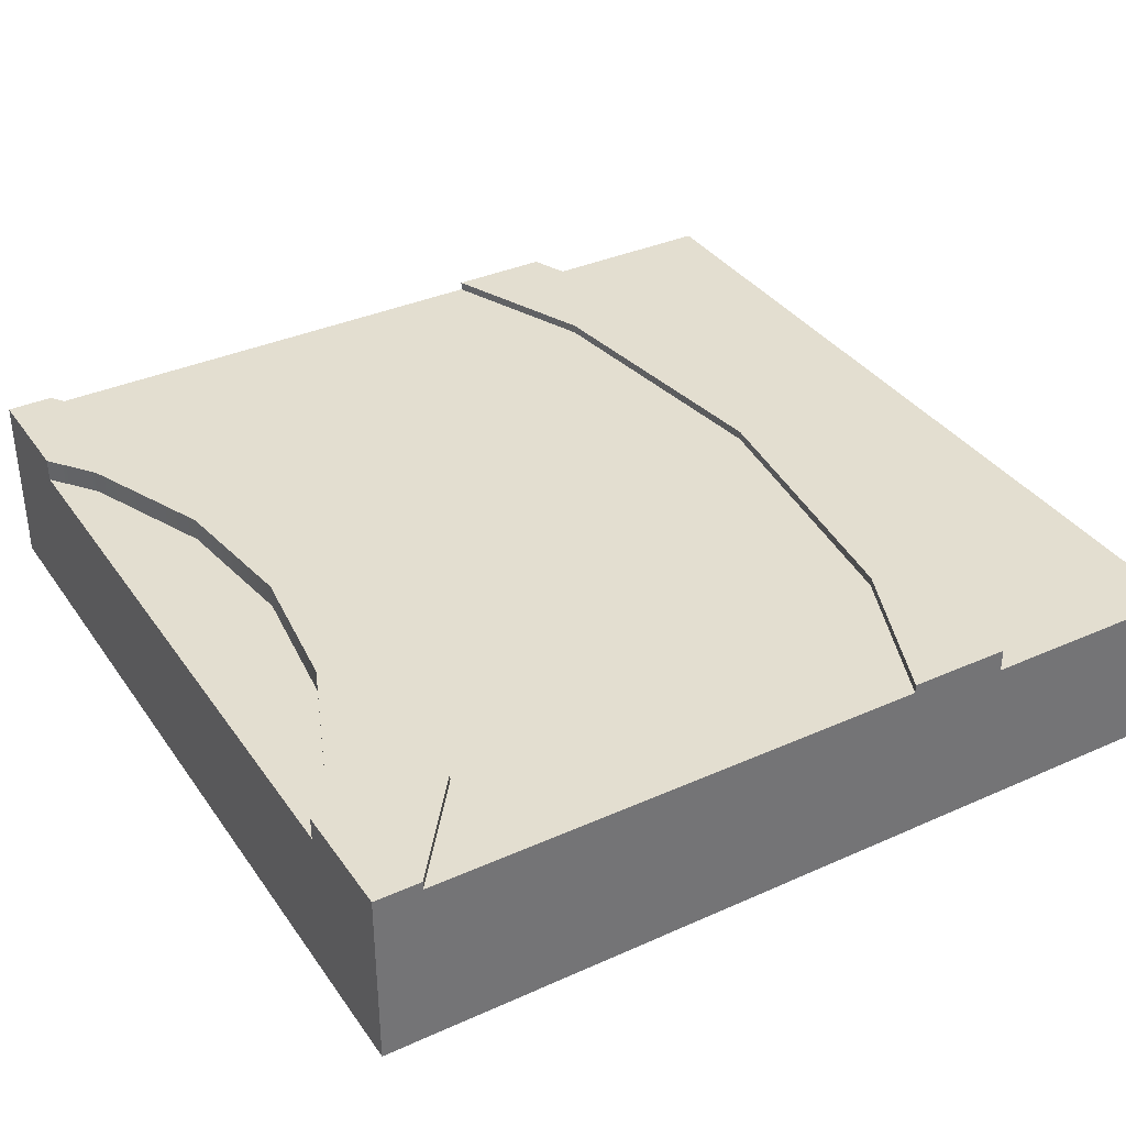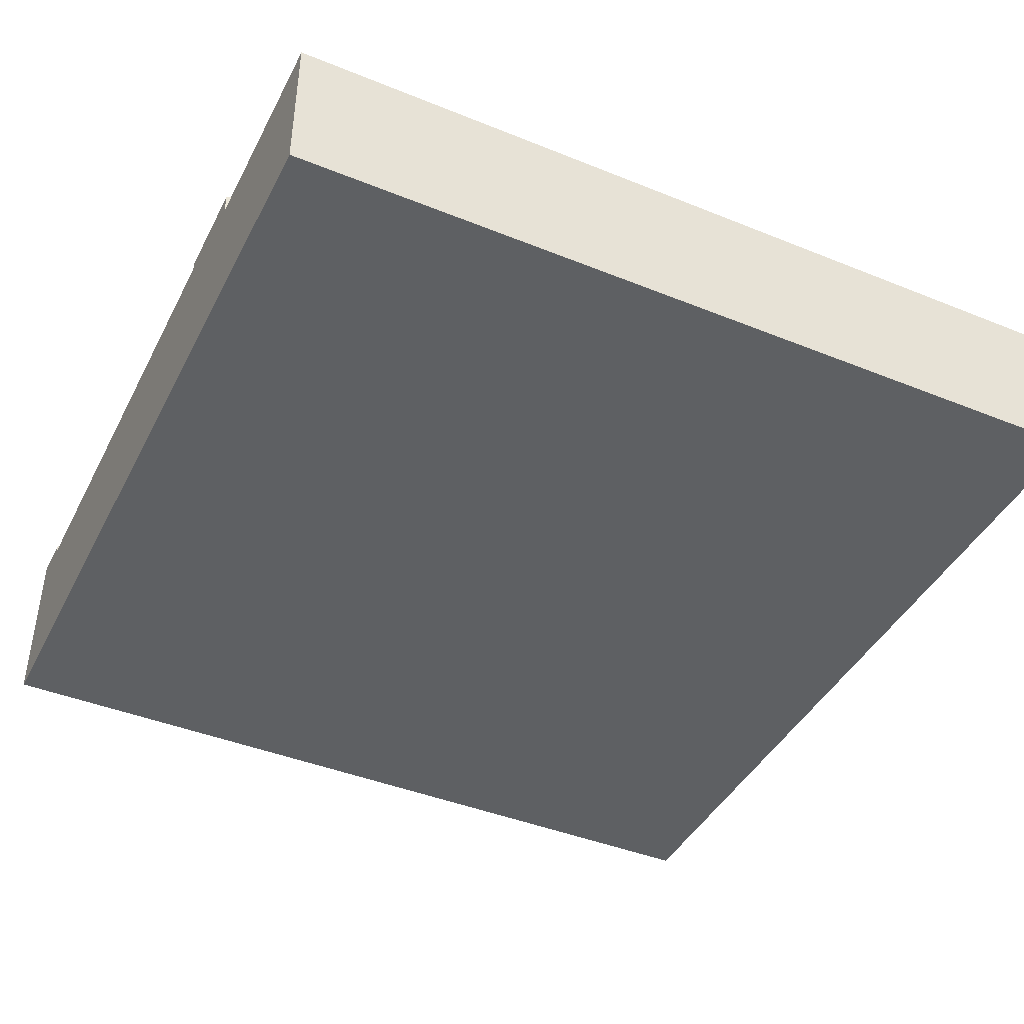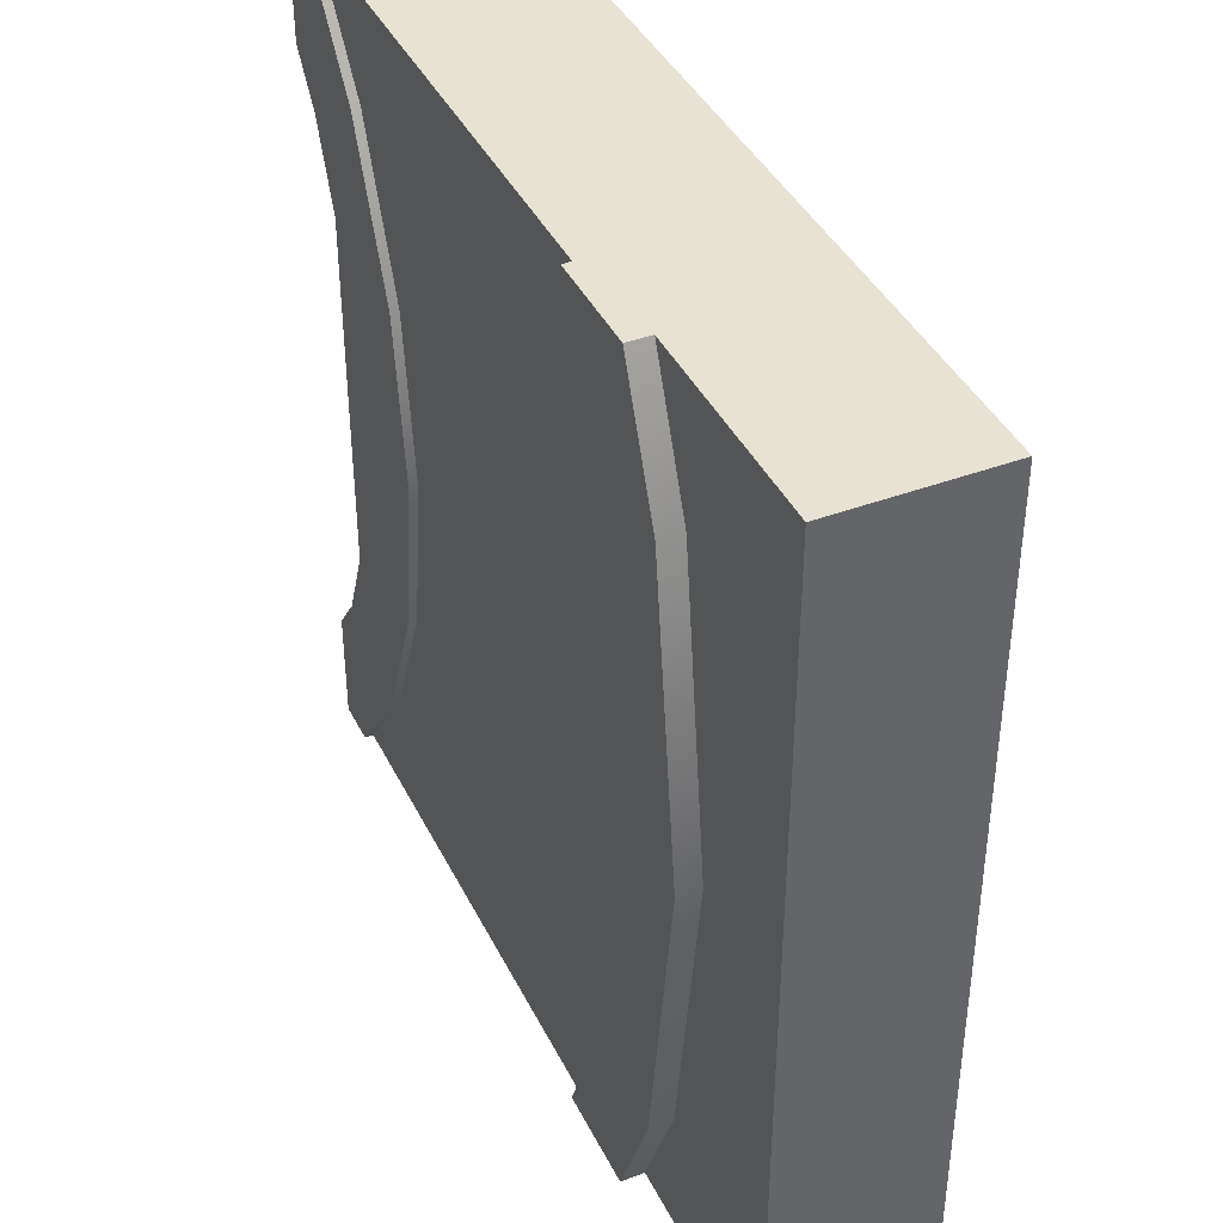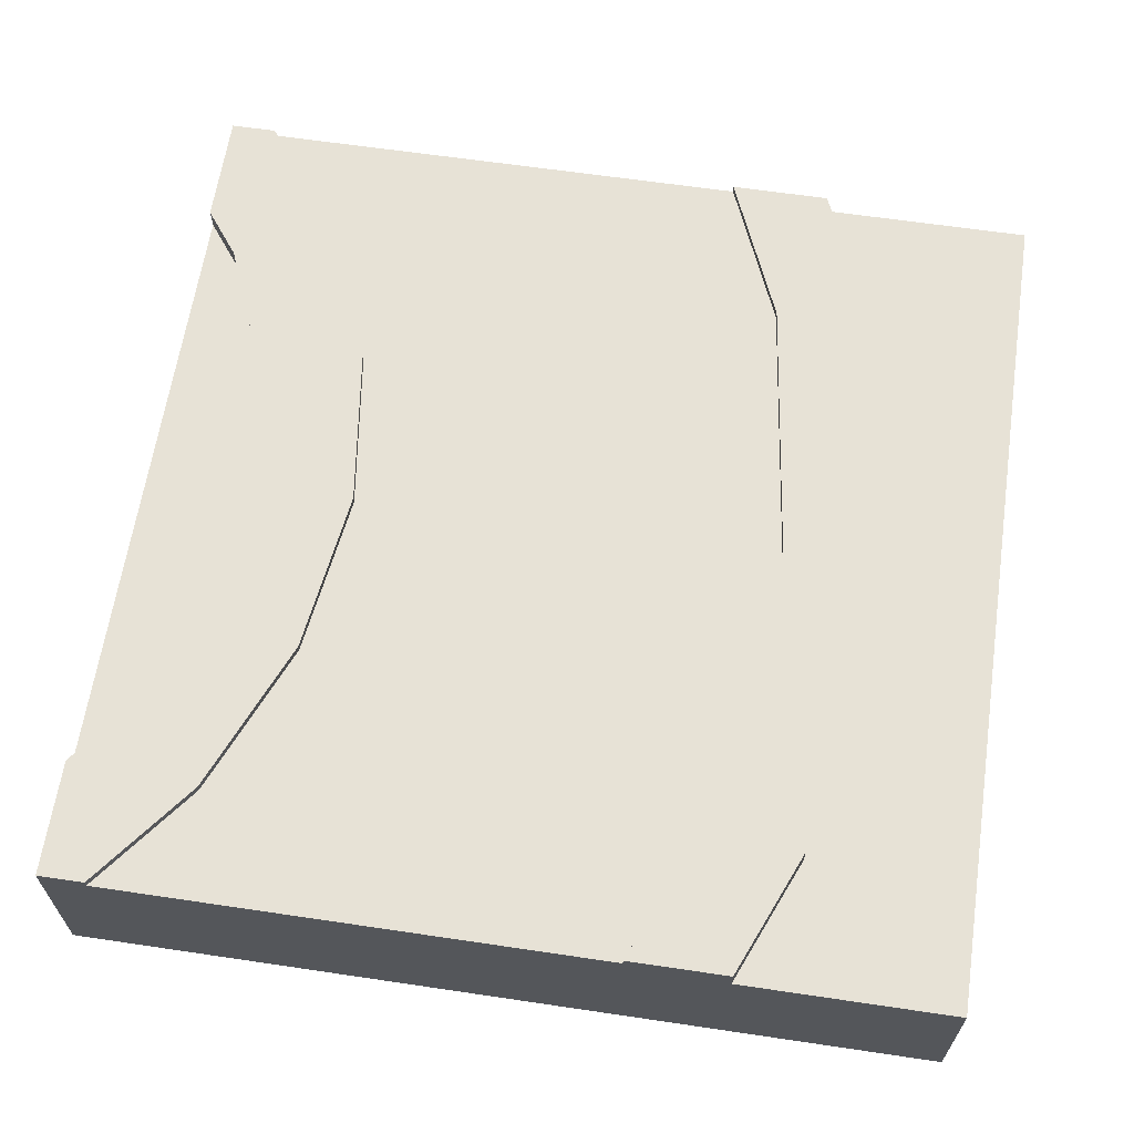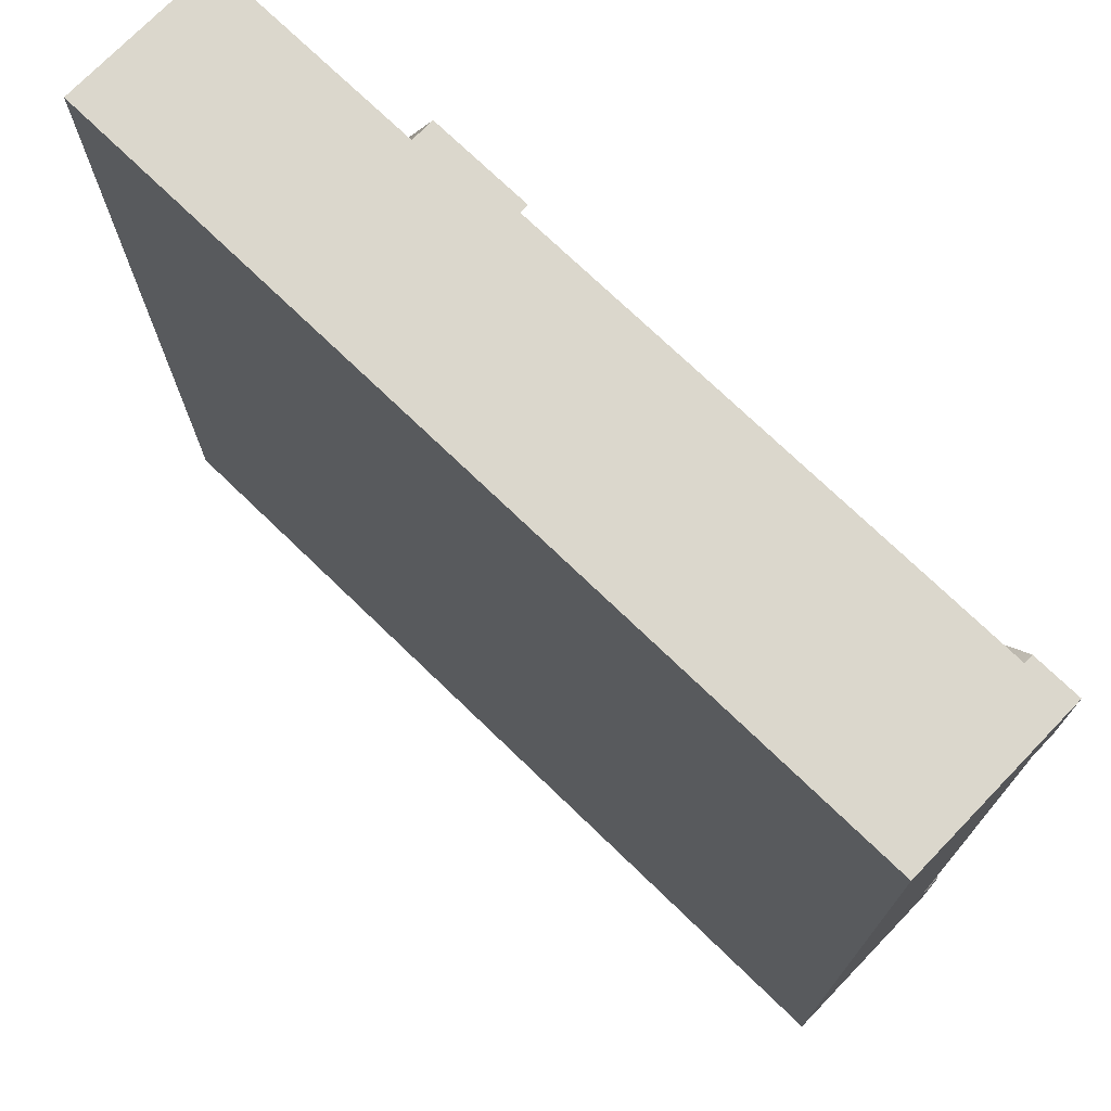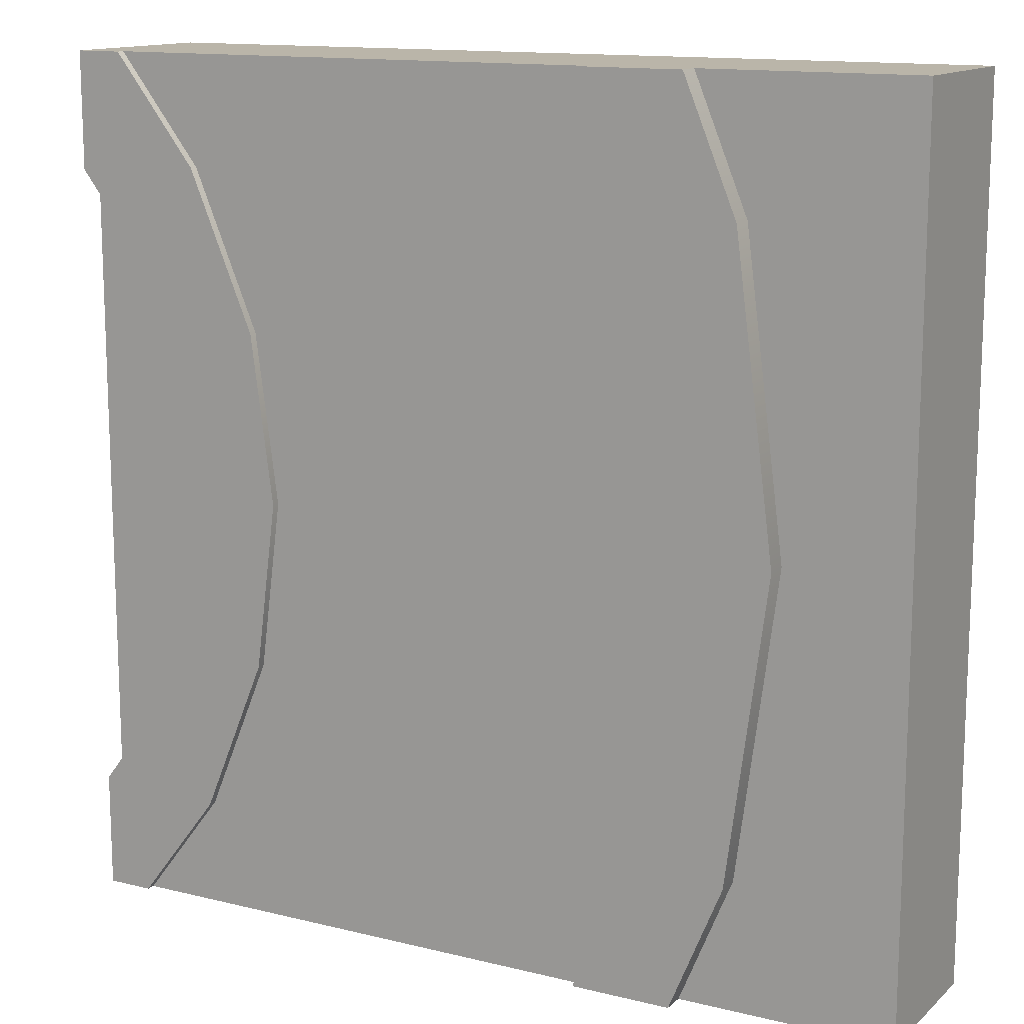
<metadata>
{"format":"obj","ext":"obj","renderer":"f3d","projection":"perspective","resolution":1024,"background":"white","views":[{"elev":35.9,"azim":149.6,"up":"+Y"},{"elev":-42.7,"azim":-115.7,"up":"+Y"},{"elev":40.6,"azim":-114.5,"up":"+Z"},{"elev":63.6,"azim":-171.5,"up":"+Y"},{"elev":73.4,"azim":44.0,"up":"+Z"},{"elev":13.5,"azim":-151.0,"up":"+Z"}]}
</metadata>
<code>
o Mesh1_Group1_Model.217
v 2.839 0.315 0
v 2.839 0.6 0
v 1.097 0.6 0
v 1.097 0.315 0
v 0.7476 0.55 0
v 0.7476 0 -0
v 3 0 0
v 3 0.63 0
v 2.839 0.63 0
v 1.097 0.63 0
v 0.7476 0.63 0
v 0 0.55 0
v 0 0 -0
v 0.5632 0.55 -0.4451
v 0.4244 0.55 -1.5
v 0.5632 0.55 -2.555
v 0.7476 0.55 -3
v 0 0.55 -3
v 0.5632 0.63 -0.4451
v 1.097 0.63 -3
v 0.7476 0.63 -3
v 0.5632 0.63 -2.555
v 0.4244 0.63 -1.5
v 0.8778 0.63 -0.5294
v 0.75 0.63 -1.5
v 0.8778 0.63 -2.471
v 3 0 -3
v 0.7476 0 -3
v 1.097 0.6 -3
v 1.097 0.315 -3
v 2.839 0.315 -3
v 2.839 0.6 -3
v 2.839 0.63 -3
v 3 0.63 -3
v 0 0 -3
v 3 0 -2.599
v 3 0 -0.4012
v 3 0.63 -2.599
v 3 0.55 -2.599
v 3 0.63 -0.4012
v 2.876 0.63 -0.5625
v 2.689 0.63 -1.015
v 2.625 0.63 -1.5
v 2.689 0.63 -1.985
v 2.876 0.63 -2.438
v 2.551 0.63 -2.625
v 2.327 0.63 -2.082
v 2.25 0.63 -1.5
v 2.327 0.63 -0.9177
v 2.551 0.63 -0.375
v 3 0.55 -0.4012
v 2.876 0.55 -2.438
v 2.689 0.55 -1.985
v 2.625 0.55 -1.5
v 2.689 0.55 -1.015
v 2.876 0.55 -0.5625
v 2.551 0.6 -2.625
v 0.8778 0.6 -2.471
v 0.75 0.6 -1.5
v 0.8778 0.6 -0.5294
v 2.551 0.6 -0.375
v 2.327 0.6 -0.9177
v 2.25 0.6 -1.5
v 2.327 0.6 -2.082
f 3 10 11 5
f 6 7 4
f 11 19 14 5
f 24 19 11 10
f 28 17 30
f 27 34 39 36
f 38 45 52 39
f 45 44 53 52
f 44 43 54 53
f 43 42 55 54
f 42 41 56 55
f 41 40 51 56
f 46 33 32 57
f 20 26 58 29
f 26 25 59 58
f 25 24 60 59
f 24 10 3 60
f 9 50 61 2
f 50 49 62 61
f 49 48 63 62
f 48 47 64 63
f 47 46 57 64
f 22 21 17 16
f 23 22 16 15
f 19 23 15 14
f 8 9 2
f 8 2 1
f 4 3 5
f 7 8 1
f 4 5 6
f 7 1 4
f 22 26 20 21
f 25 23 19 24
f 25 26 22 23
f 29 17 21 20
f 31 34 27
f 34 32 33
f 31 32 34
f 17 29 30
f 30 31 27
f 30 27 28
f 50 9 8 40
f 39 34 38
f 50 41 42 49
f 43 44 47 48
f 38 34 33 46
f 47 44 45 46
f 50 40 41
f 46 45 38
f 43 48 49 42
f 51 8 7 37
f 8 51 40
f 18 15 16
f 18 17 28 35
f 39 53 54
f 5 12 13 6
f 16 17 18
f 12 5 14
f 15 18 12
f 12 14 15
f 35 28 6 13
f 37 7 6
f 28 36 37 6
f 36 28 27
f 12 18 35 13
f 36 39 51 37
f 55 56 51
f 51 54 55
f 39 52 53
f 54 51 39
f 62 60 3 61
f 3 2 61
f 57 32 29
f 58 64 57 29
f 63 59 60 62
f 63 64 58 59
f 30 29 32 31
f 1 2 3 4

</code>
